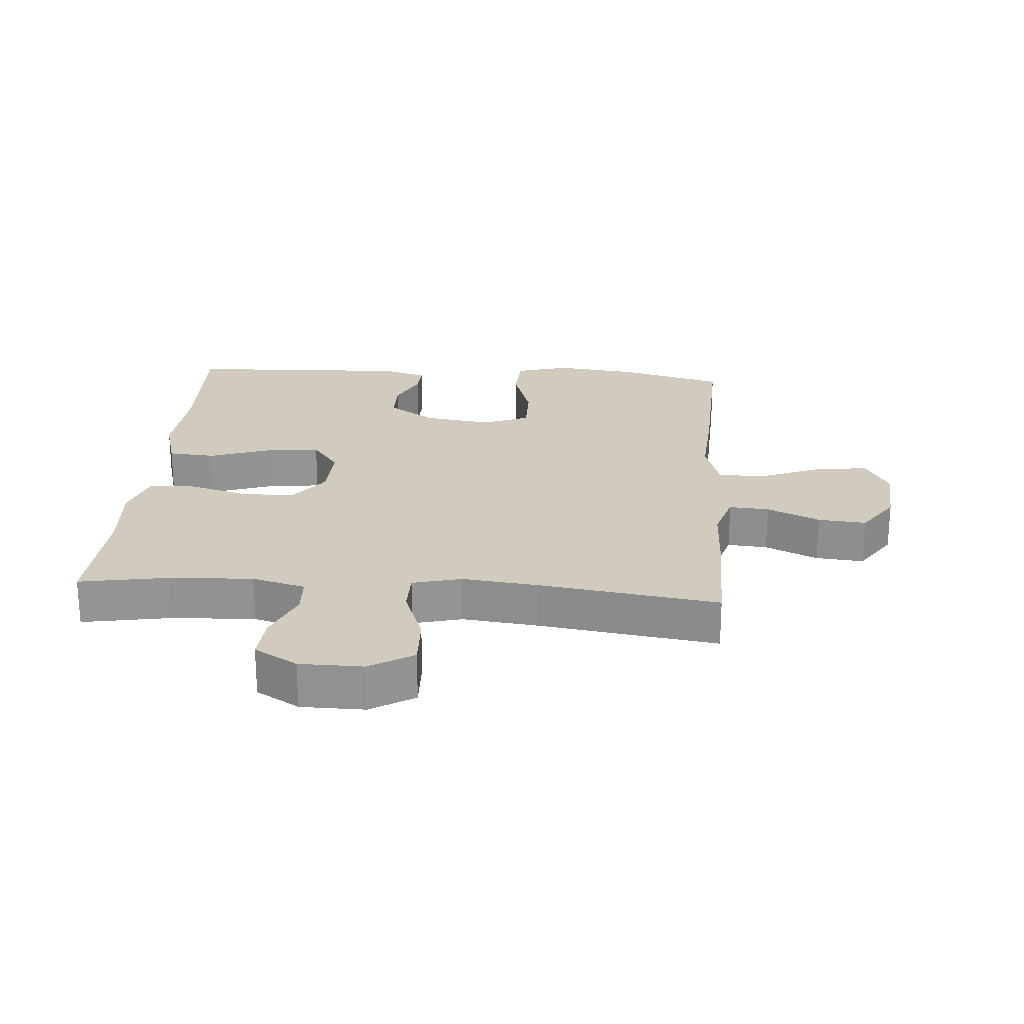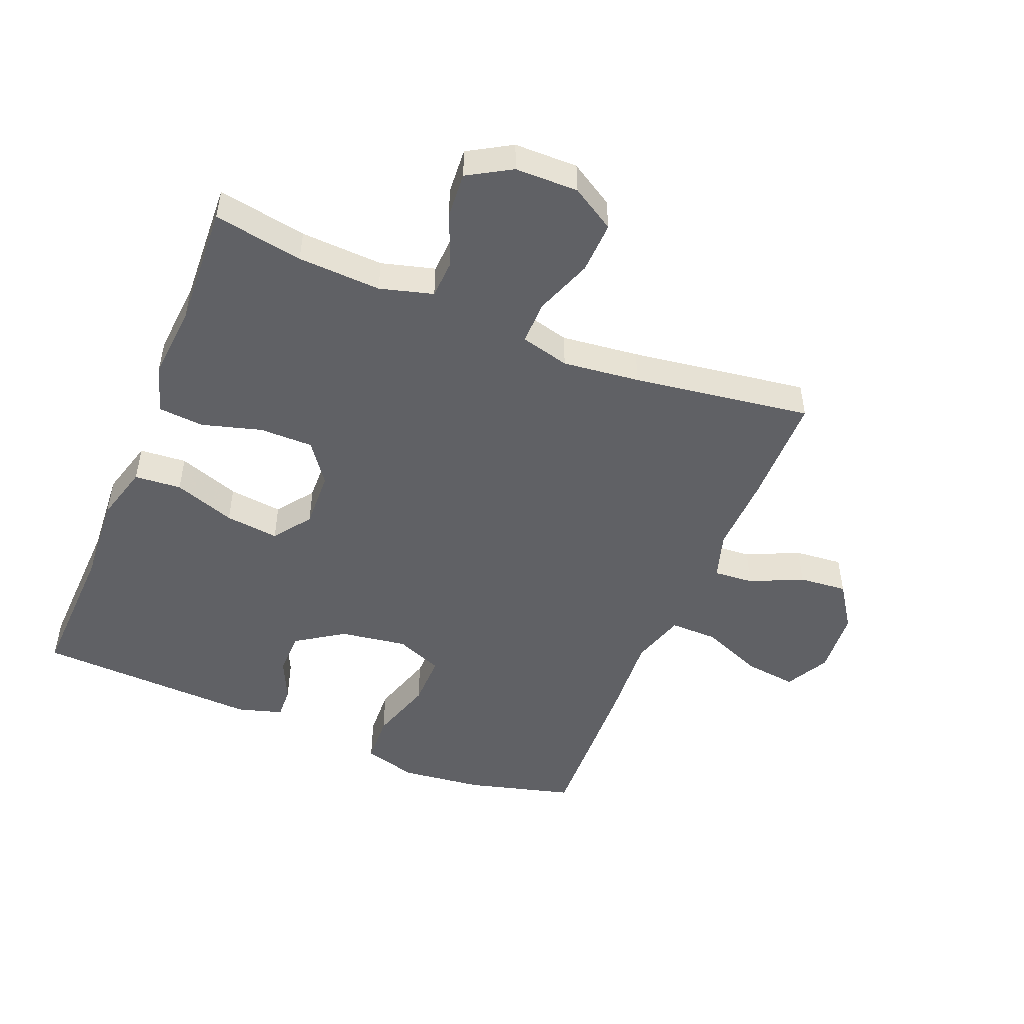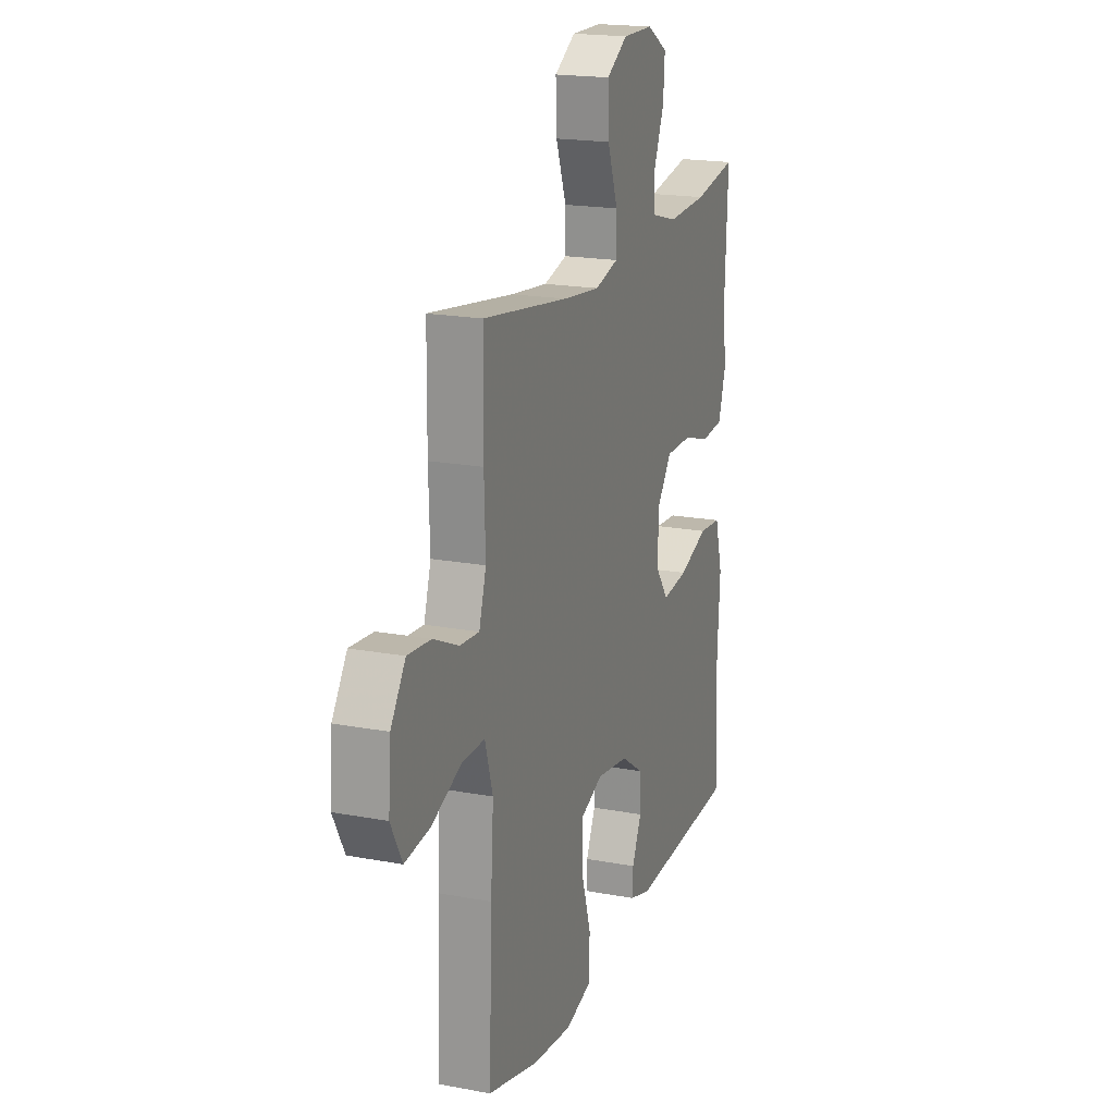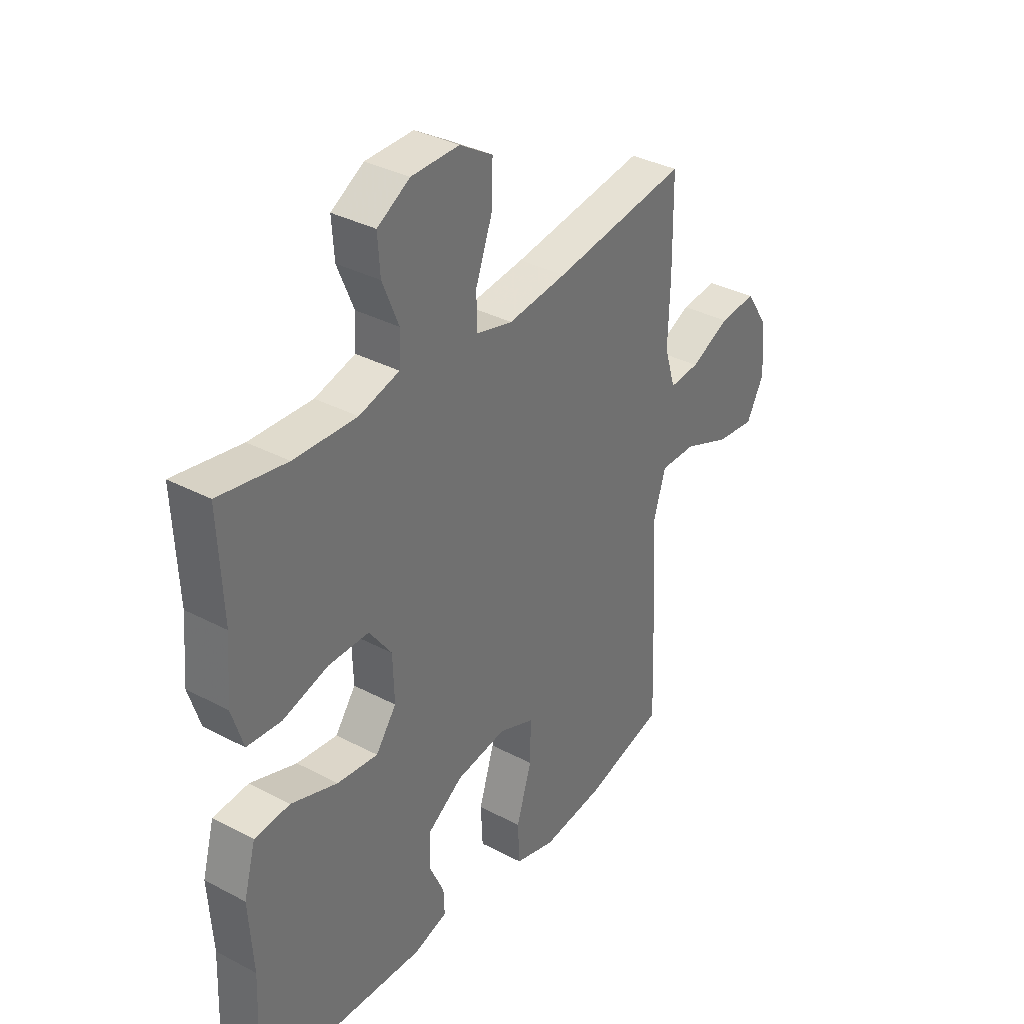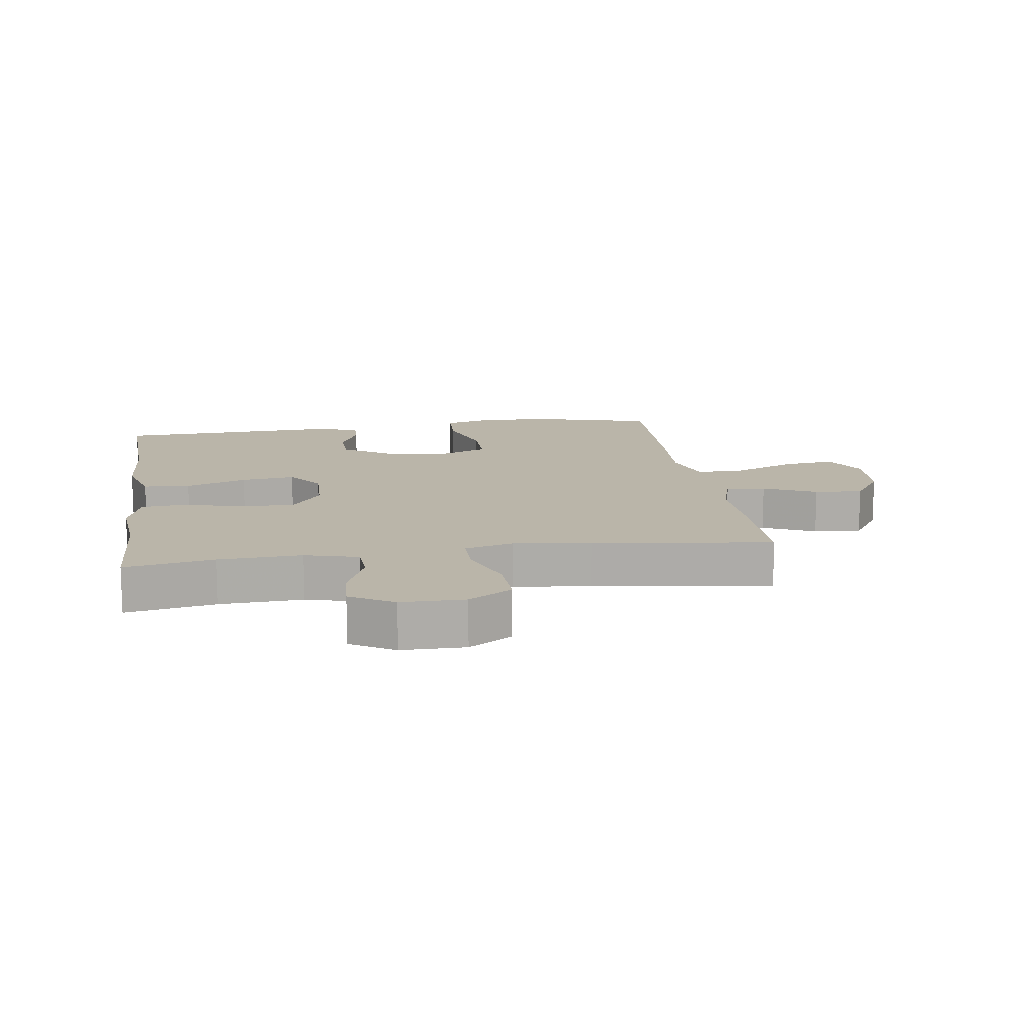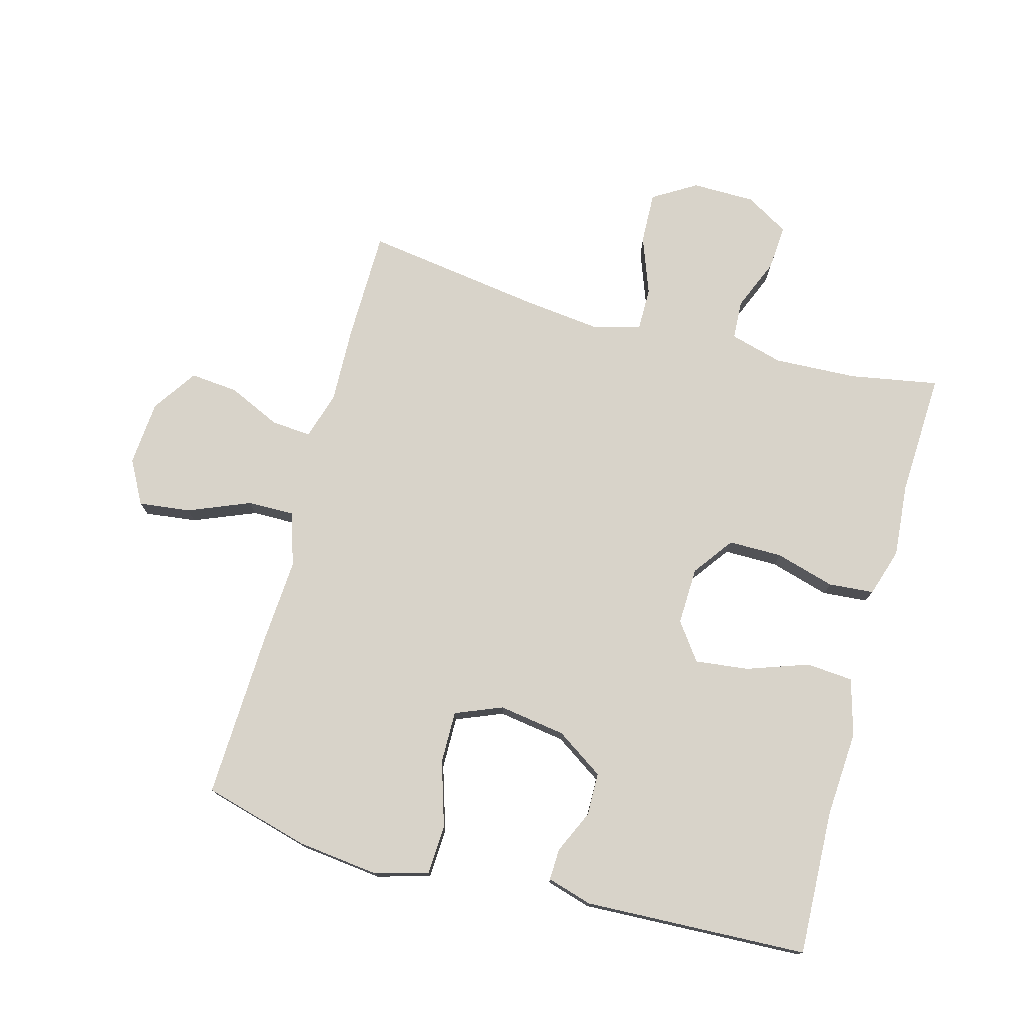
<metadata>
{"format":"obj","ext":"obj","renderer":"f3d","projection":"perspective","resolution":1024,"background":"white","views":[{"elev":23.3,"azim":4.3,"up":"+Y"},{"elev":-49.2,"azim":-22.2,"up":"+Y"},{"elev":19.0,"azim":109.6,"up":"+Z"},{"elev":35.1,"azim":-54.9,"up":"+Z"},{"elev":13.5,"azim":-8.6,"up":"+Y"},{"elev":75.8,"azim":-164.8,"up":"+Y"}]}
</metadata>
<code>
v 0.5 0.07 -0.5
v 0.333 0.07 -0.545
v 0.203 0.07 -0.56
v 0.119 0.07 -0.536
v 0.115 0.07 -0.457
v 0.147 0.07 -0.355
v 0.148 0.07 -0.272
v 0.074 0.07 -0.242
v -0.032 0.07 -0.258
v -0.107 0.07 -0.308
v -0.108 0.07 -0.376
v -0.077 0.07 -0.444
v -0.075 0.07 -0.494
v -0.146 0.07 -0.515
v -0.5 0.07 -0.5
v -0.491 0.07 -0.271
v -0.5 0.07 -0.134
v -0.475 0.07 -0.044
v -0.401 0.07 -0.038
v -0.304 0.07 -0.072
v -0.219 0.07 -0.082
v -0.176 0.07 -0.023
v -0.179 0.07 0.068
v -0.226 0.07 0.132
v -0.311 0.07 0.132
v -0.405 0.07 0.105
v -0.477 0.07 0.111
v -0.501 0.07 0.187
v -0.491 0.07 0.304
v -0.5 0.07 0.5
v -0.359 0.07 0.475
v -0.228 0.07 0.469
v -0.144 0.07 0.492
v -0.141 0.07 0.554
v -0.175 0.07 0.636
v -0.18 0.07 0.708
v -0.112 0.07 0.748
v -0.012 0.07 0.749
v 0.057 0.07 0.707
v 0.054 0.07 0.625
v 0.02 0.07 0.533
v 0.02 0.07 0.465
v 0.097 0.07 0.445
v 0.219 0.07 0.459
v 0.5 0.07 0.5
v 0.502 0.07 0.324
v 0.498 0.07 0.202
v 0.521 0.07 0.127
v 0.584 0.07 0.132
v 0.667 0.07 0.17
v 0.743 0.07 0.177
v 0.791 0.07 0.106
v 0.799 0.07 0.003
v 0.762 0.07 -0.066
v 0.68 0.07 -0.056
v 0.582 0.07 -0.016
v 0.507 0.07 -0.015
v 0.481 0.07 -0.101
v 0.49 0.07 -0.238
v 0.5 0 -0.5
v 0.333 0 -0.545
v 0.203 0 -0.56
v 0.119 0 -0.536
v 0.115 0 -0.457
v 0.147 0 -0.355
v 0.148 0 -0.272
v 0.074 0 -0.242
v -0.032 0 -0.258
v -0.107 0 -0.308
v -0.108 0 -0.376
v -0.077 0 -0.444
v -0.075 0 -0.494
v -0.146 0 -0.515
v -0.5 0 -0.5
v -0.491 0 -0.271
v -0.5 0 -0.134
v -0.475 0 -0.044
v -0.401 0 -0.038
v -0.304 0 -0.072
v -0.219 0 -0.082
v -0.176 0 -0.023
v -0.179 0 0.068
v -0.226 0 0.132
v -0.311 0 0.132
v -0.405 0 0.105
v -0.477 0 0.111
v -0.501 0 0.187
v -0.491 0 0.304
v -0.5 0 0.5
v -0.359 0 0.475
v -0.228 0 0.469
v -0.144 0 0.492
v -0.141 0 0.554
v -0.175 0 0.636
v -0.18 0 0.708
v -0.112 0 0.748
v -0.012 0 0.749
v 0.057 0 0.707
v 0.054 0 0.625
v 0.02 0 0.533
v 0.02 0 0.465
v 0.097 0 0.445
v 0.219 0 0.459
v 0.5 0 0.5
v 0.502 0 0.324
v 0.498 0 0.202
v 0.521 0 0.127
v 0.584 0 0.132
v 0.667 0 0.17
v 0.743 0 0.177
v 0.791 0 0.106
v 0.799 0 0.003
v 0.762 0 -0.066
v 0.68 0 -0.056
v 0.582 0 -0.016
v 0.507 0 -0.015
v 0.481 0 -0.101
v 0.49 0 -0.238
f 58 59 1 2
f 57 58 2 3
f 53 54 55 56
f 53 56 57
f 52 53 57
f 49 50 51 52
f 48 49 52 57
f 47 48 57 3
f 44 45 46 47
f 43 44 47 3
f 38 39 40 41
f 38 41 42
f 37 38 42
f 34 35 36 37
f 33 34 37 42
f 32 33 42 43
f 29 30 31
f 25 26 27 28
f 24 25 28 29
f 17 18 19 20
f 16 17 20 21
f 15 16 21
f 14 15 21 22
f 11 12 13 14
f 10 11 14 22
f 3 4 5 6
f 3 6 7
f 43 3 7
f 32 43 7 8
f 24 29 31 32
f 23 24 32 8
f 9 10 22 23
f 8 9 23
f 61 60 118 117
f 62 61 117 116
f 115 114 113 112
f 116 115 112
f 116 112 111
f 111 110 109 108
f 116 111 108 107
f 62 116 107 106
f 106 105 104 103
f 62 106 103 102
f 100 99 98 97
f 101 100 97
f 101 97 96
f 96 95 94 93
f 101 96 93 92
f 102 101 92 91
f 90 89 88
f 87 86 85 84
f 88 87 84 83
f 79 78 77 76
f 80 79 76 75
f 80 75 74
f 81 80 74 73
f 73 72 71 70
f 81 73 70 69
f 65 64 63 62
f 66 65 62
f 66 62 102
f 67 66 102 91
f 91 90 88 83
f 67 91 83 82
f 82 81 69 68
f 82 68 67
f 1 60 61 2
f 2 61 62 3
f 3 62 63 4
f 4 63 64 5
f 5 64 65 6
f 6 65 66 7
f 7 66 67 8
f 8 67 68 9
f 9 68 69 10
f 10 69 70 11
f 11 70 71 12
f 12 71 72 13
f 13 72 73 14
f 14 73 74 15
f 15 74 75 16
f 16 75 76 17
f 17 76 77 18
f 18 77 78 19
f 19 78 79 20
f 20 79 80 21
f 21 80 81 22
f 22 81 82 23
f 23 82 83 24
f 24 83 84 25
f 25 84 85 26
f 26 85 86 27
f 27 86 87 28
f 28 87 88 29
f 29 88 89 30
f 30 89 90 31
f 31 90 91 32
f 32 91 92 33
f 33 92 93 34
f 34 93 94 35
f 35 94 95 36
f 36 95 96 37
f 37 96 97 38
f 38 97 98 39
f 39 98 99 40
f 40 99 100 41
f 41 100 101 42
f 42 101 102 43
f 43 102 103 44
f 44 103 104 45
f 45 104 105 46
f 46 105 106 47
f 47 106 107 48
f 48 107 108 49
f 49 108 109 50
f 50 109 110 51
f 51 110 111 52
f 52 111 112 53
f 53 112 113 54
f 54 113 114 55
f 55 114 115 56
f 56 115 116 57
f 57 116 117 58
f 58 117 118 59
f 59 118 60 1

</code>
